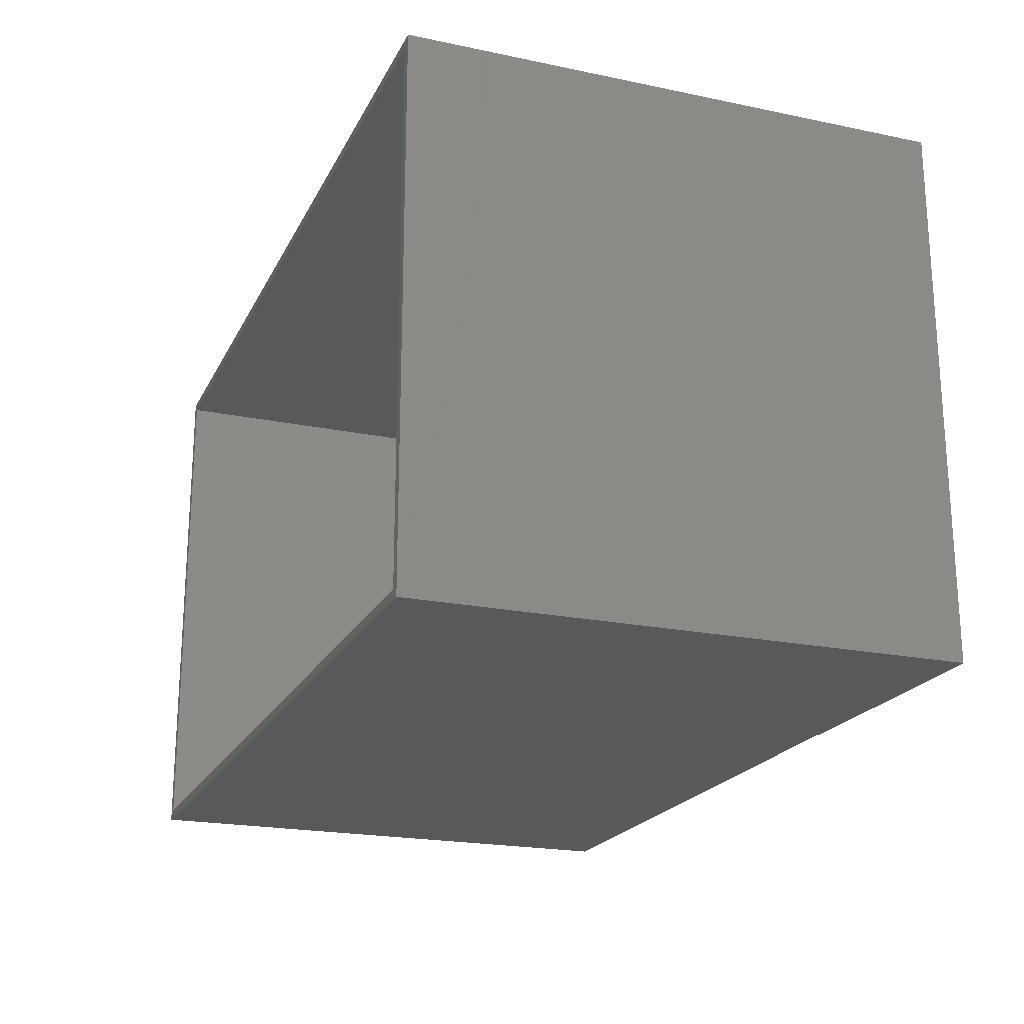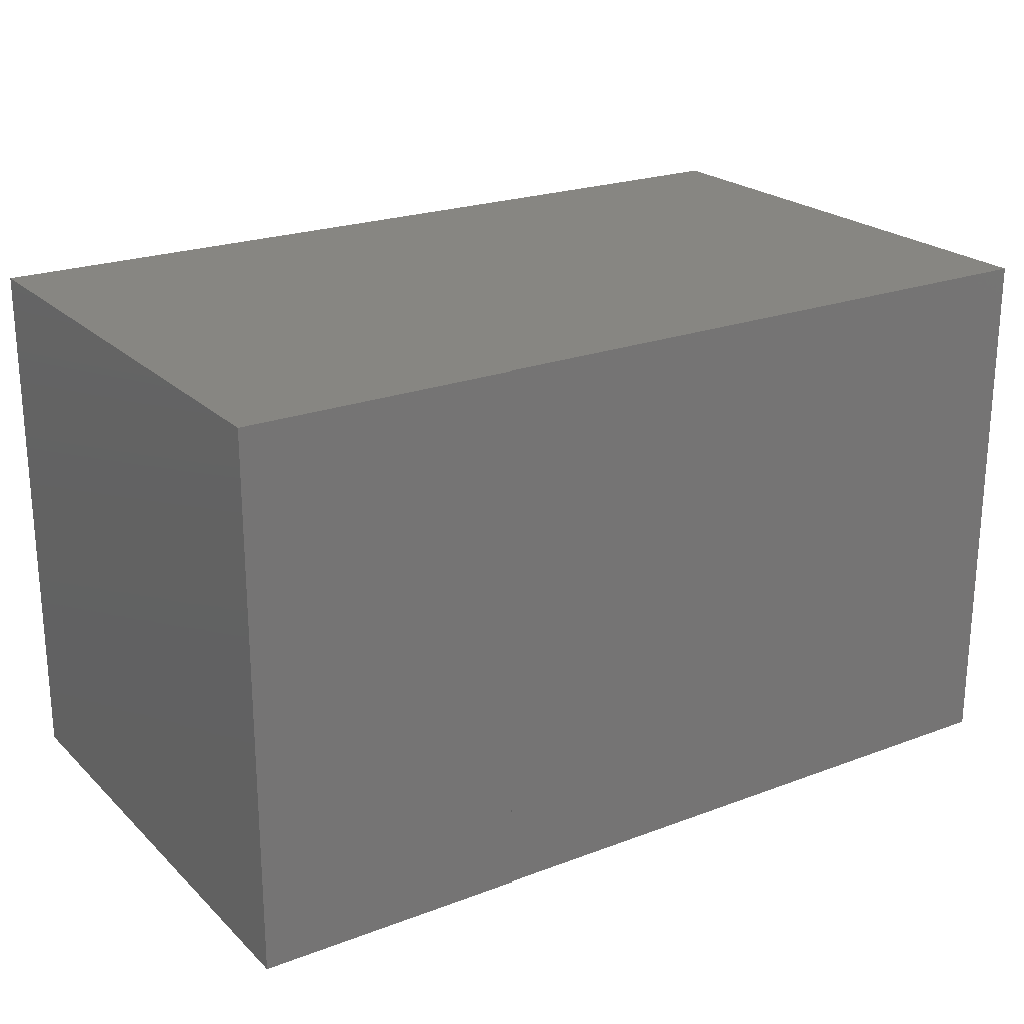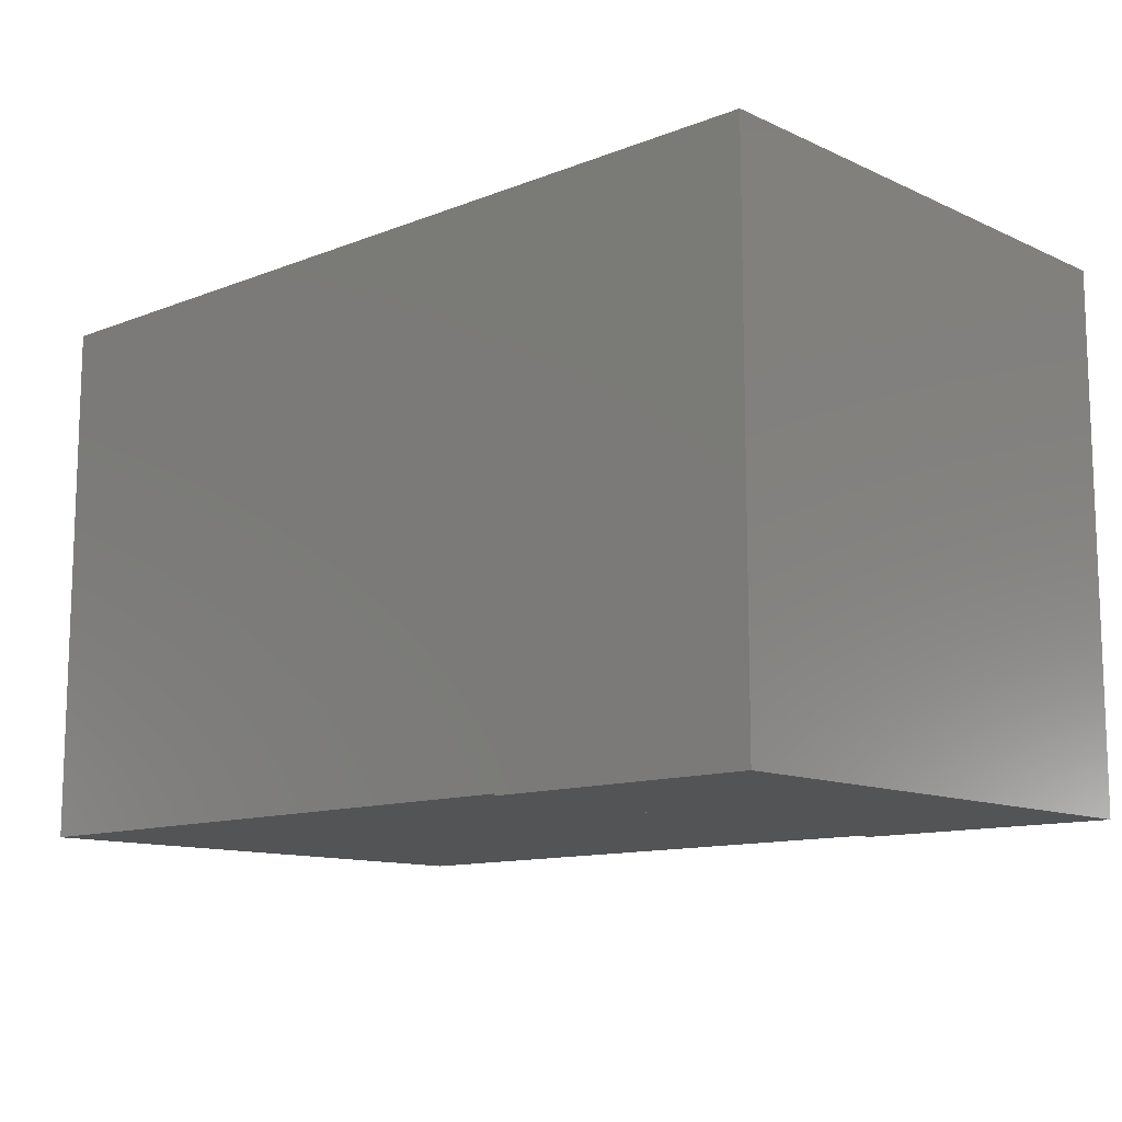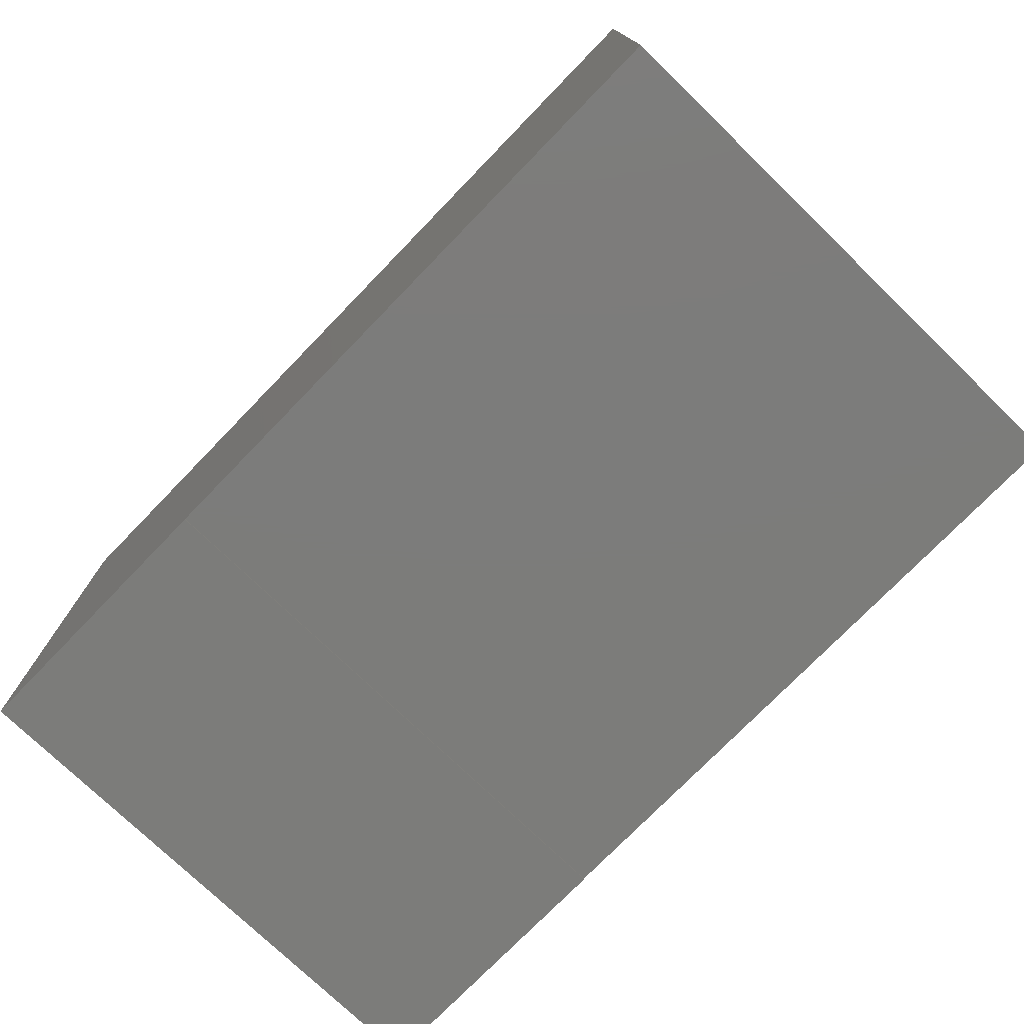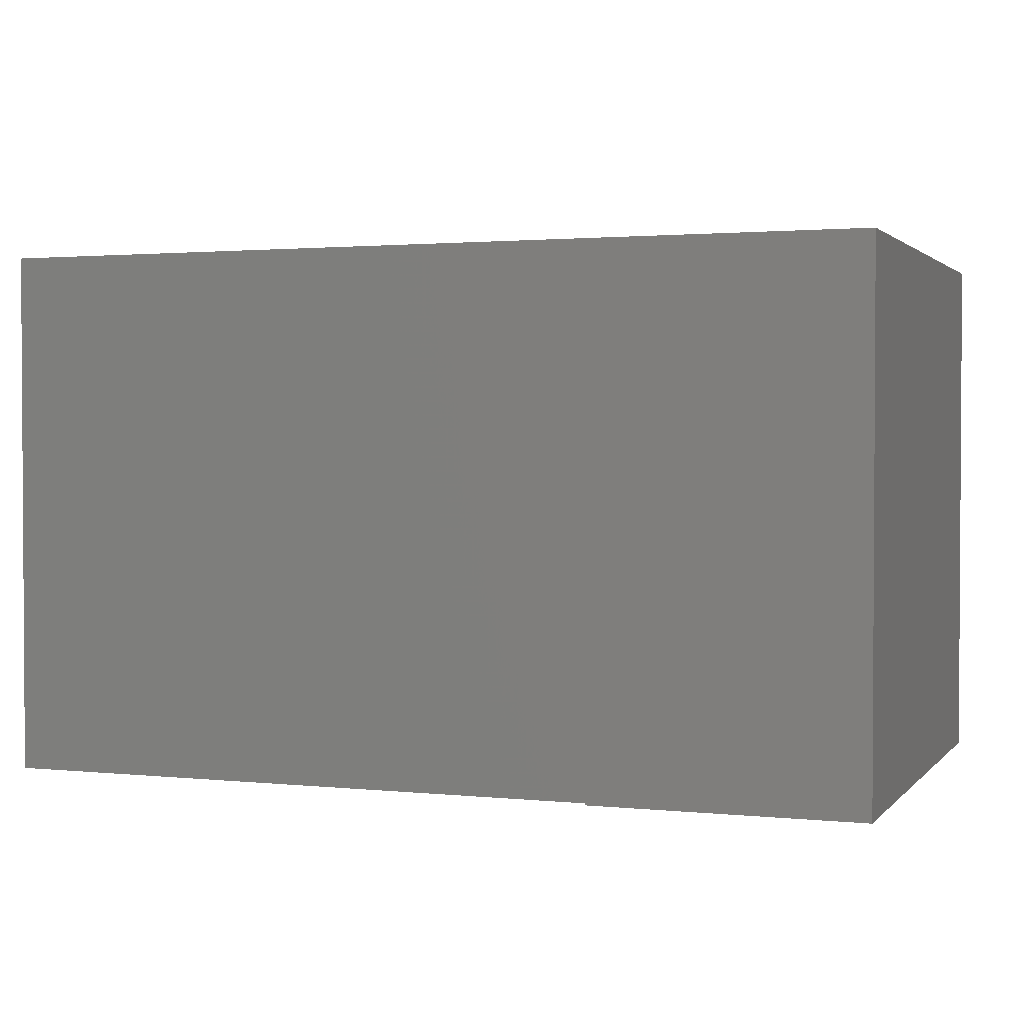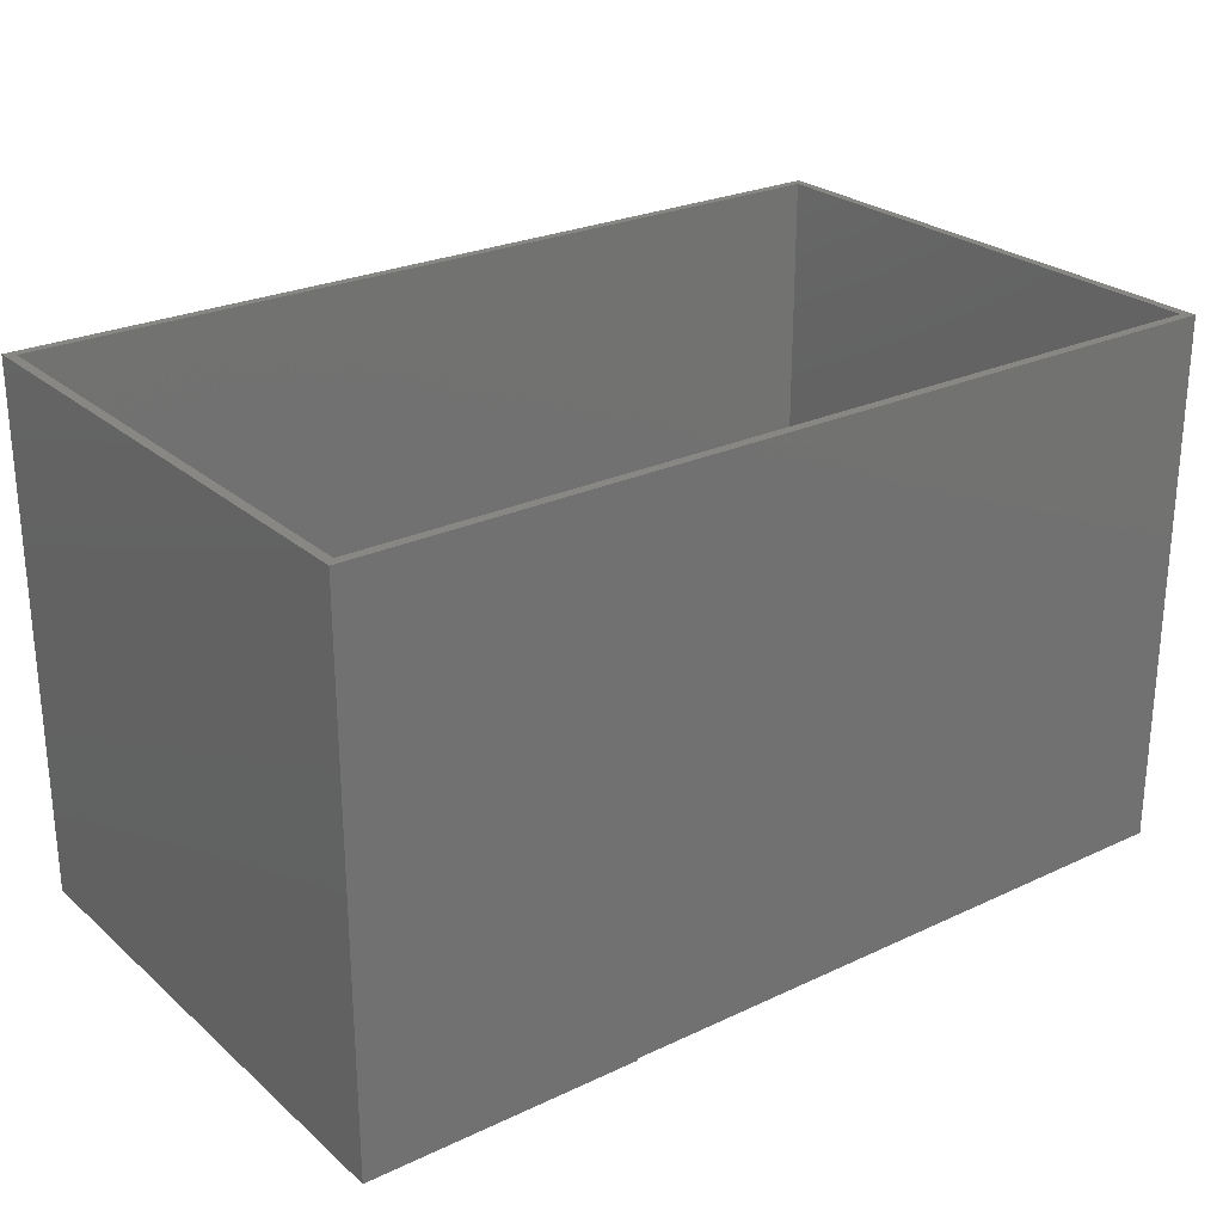
<metadata>
{"format":"stl","ext":"stl","renderer":"f3d","projection":"perspective","resolution":1024,"background":"white","views":[{"elev":-20.9,"azim":69.5,"up":"+Y"},{"elev":22.5,"azim":147.1,"up":"+Y"},{"elev":-11.9,"azim":42.8,"up":"+Z"},{"elev":-75.3,"azim":-134.1,"up":"+Z"},{"elev":1.9,"azim":20.3,"up":"+Z"},{"elev":25.7,"azim":143.2,"up":"+Z"}]}
</metadata>
<code>
# stl→obj: 24 verts, 44 faces
v 0.75 0.4531 0.4484
v 0.7422 0.007812 0.4484
v 0.75 1.665e-17 0.4484
v 1.837e-17 1.665e-17 0.4484
v 0.007812 0.007812 0.4484
v 1.837e-17 0.4531 0.4484
v 0.7422 0.4453 0.4484
v 0.007812 0.4453 0.4484
v 0.007812 0.4453 0.007812
v 0.007812 0.007812 0.007812
v 0.5289 0.007812 0.007812
v 0.7422 0.007812 0.00625
v 0.5289 0.007812 0.00625
v 0.5289 0.4453 0.007812
v 0.5289 0.4453 0.00625
v 0.7422 0.4453 0.00625
v 0.75 -8.327e-18 -0.001563
v 0.5211 -8.24e-18 -2.776e-17
v 0.5211 -8.327e-18 -0.001563
v -9.089e-18 -8.24e-18 0
v 0.5211 0.4531 -0.001563
v 0.5211 0.4531 0
v 0.75 0.4531 -0.001563
v -9.089e-18 0.4531 0
f 1 2 3
f 2 4 3
f 2 5 4
f 5 6 4
f 2 1 7
f 6 5 8
f 6 8 7
f 6 7 1
f 8 5 9
f 9 5 10
f 11 10 5
f 11 5 2
f 11 2 12
f 11 12 13
f 14 15 16
f 14 16 7
f 14 7 8
f 14 8 9
f 16 12 7
f 7 12 2
f 9 10 14
f 14 10 11
f 11 13 14
f 14 13 15
f 13 12 15
f 15 12 16
f 17 18 19
f 4 20 3
f 3 20 18
f 3 18 17
f 21 22 23
f 23 22 1
f 1 22 24
f 1 24 6
f 4 6 20
f 20 6 24
f 18 22 19
f 19 22 21
f 24 22 20
f 20 22 18
f 17 23 3
f 3 23 1
f 19 21 17
f 17 21 23

</code>
